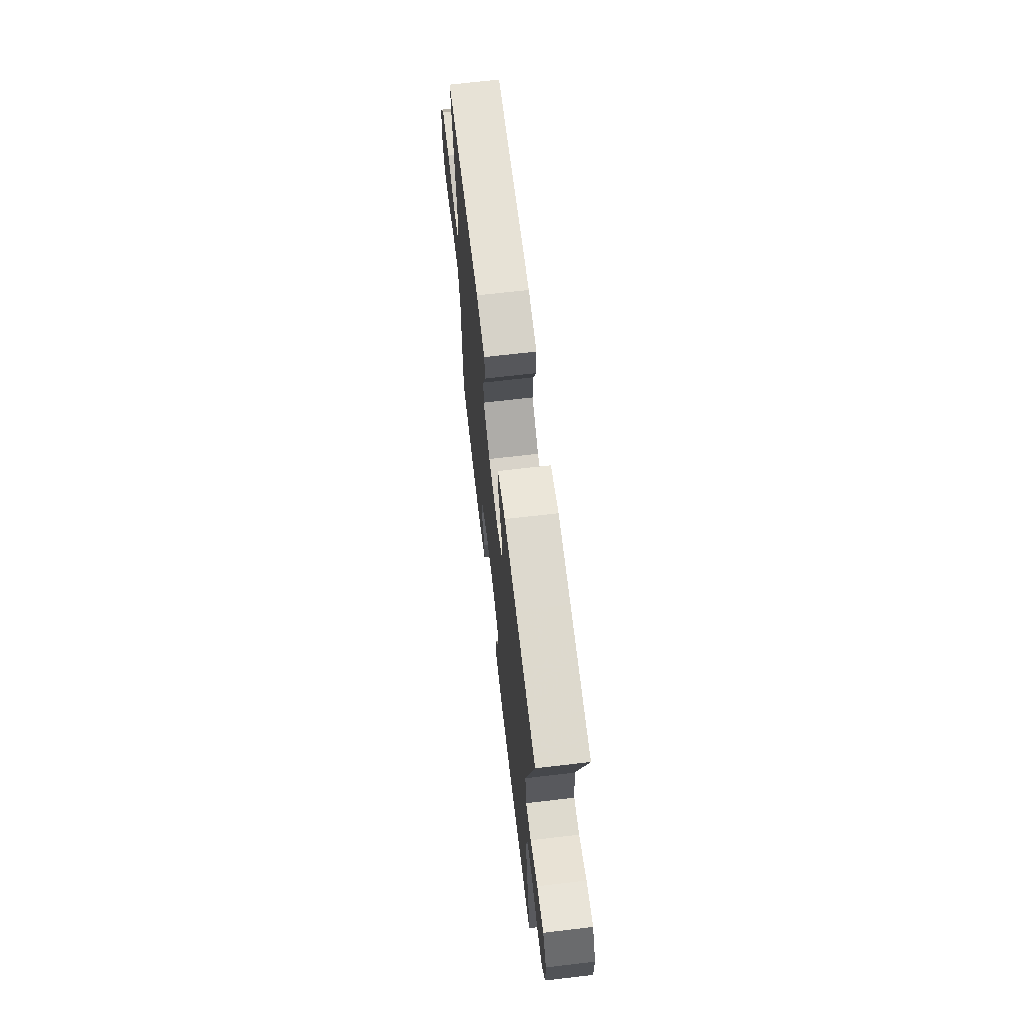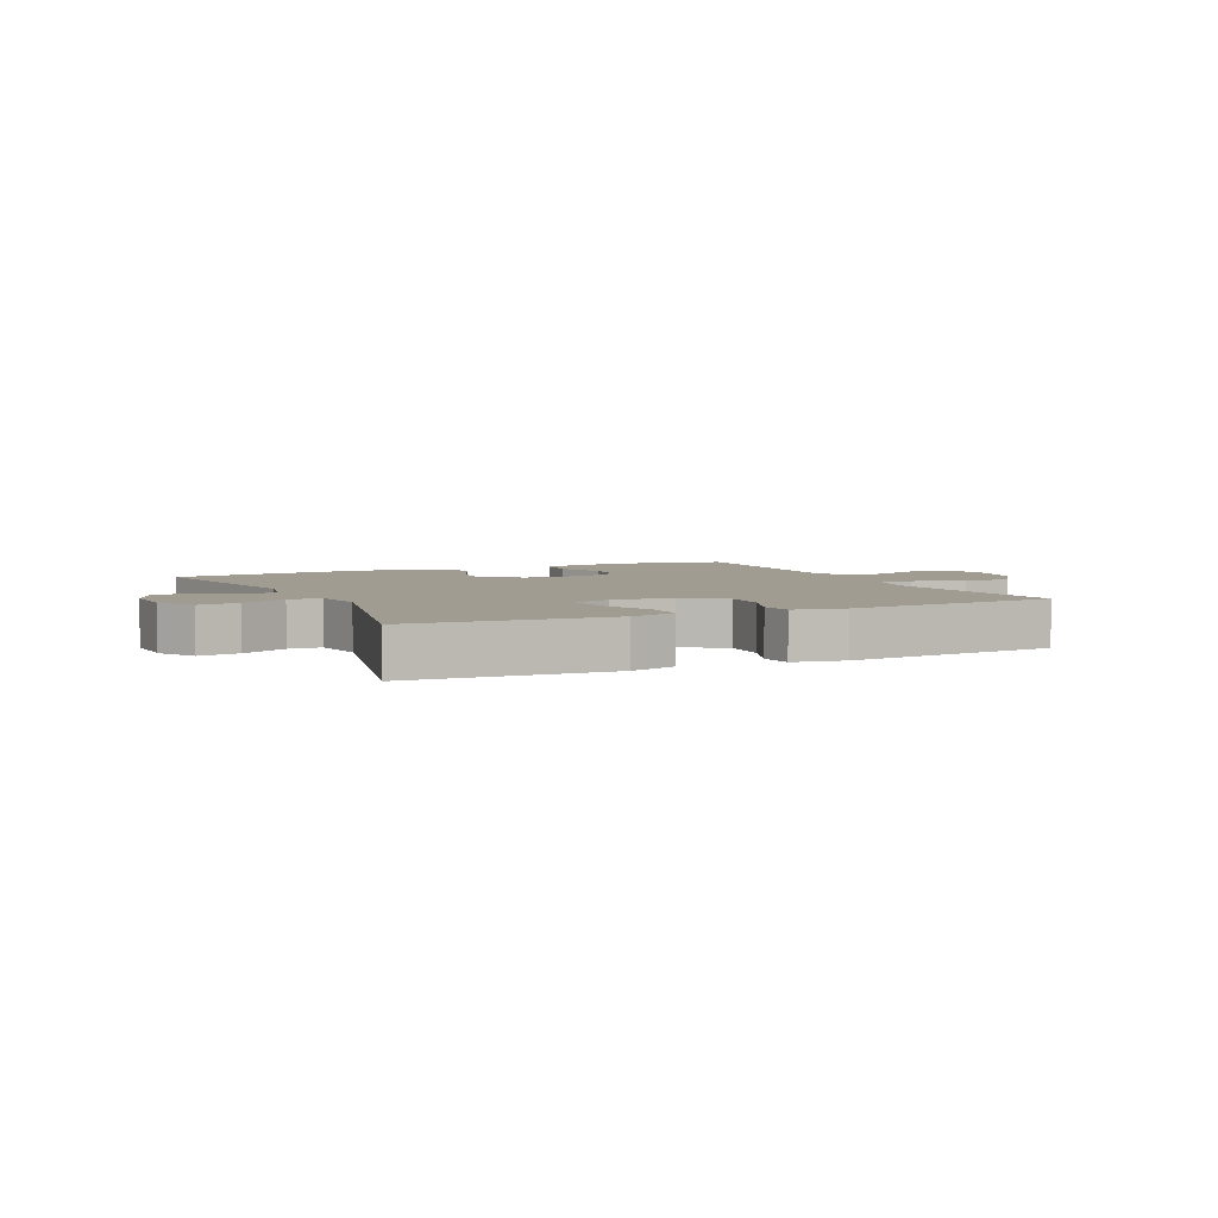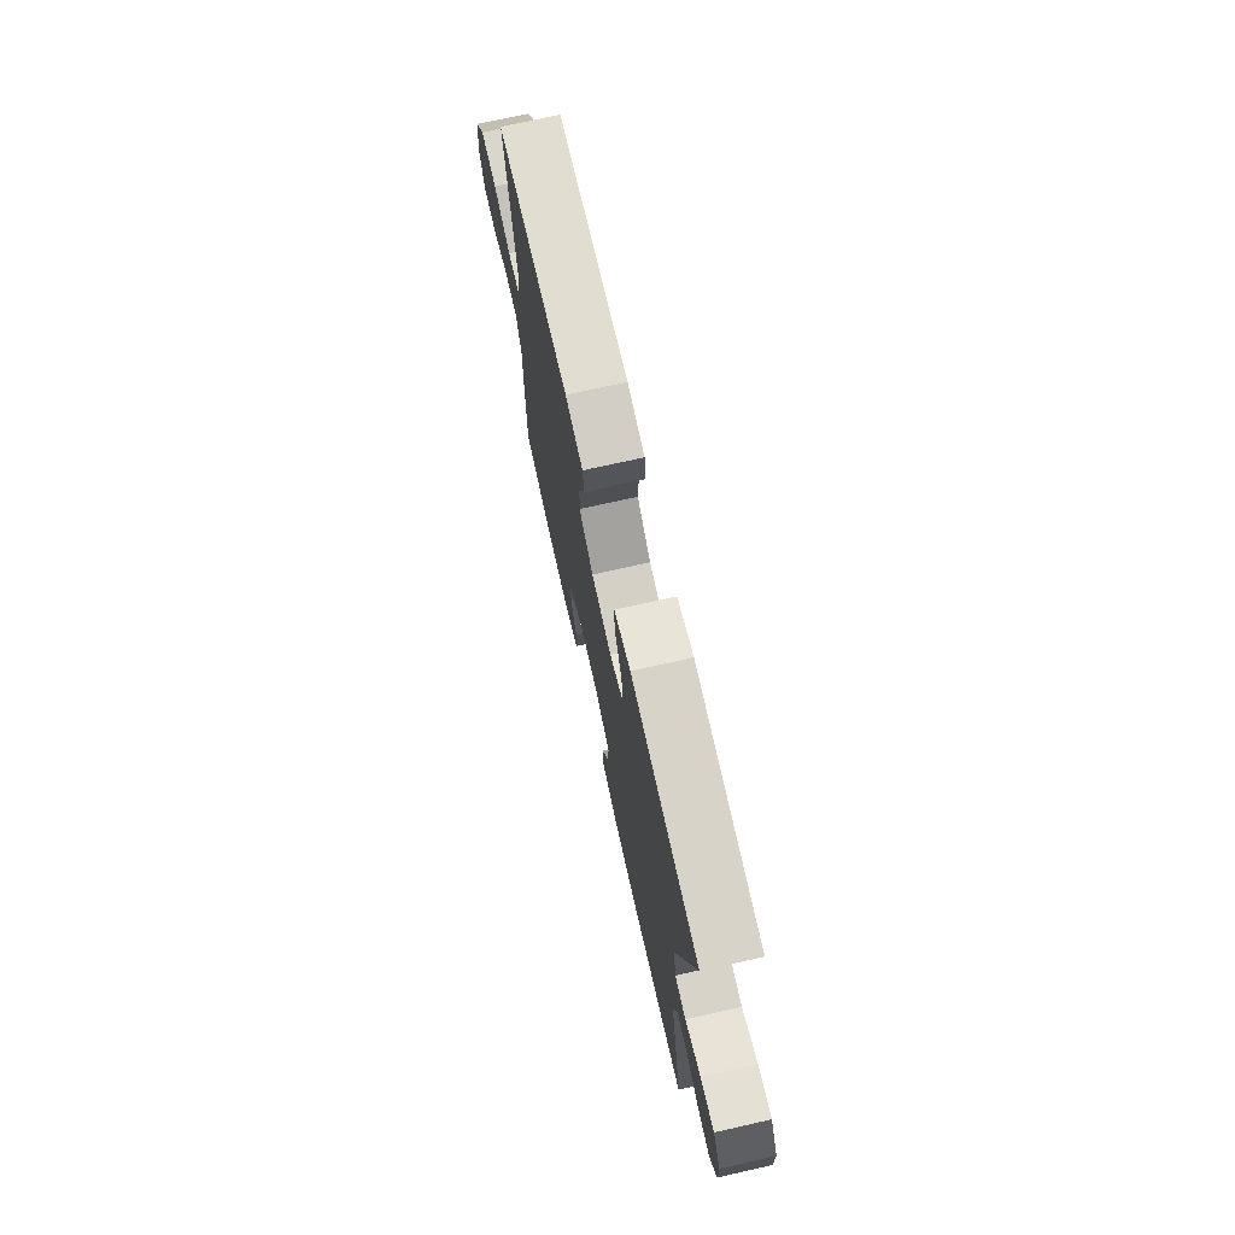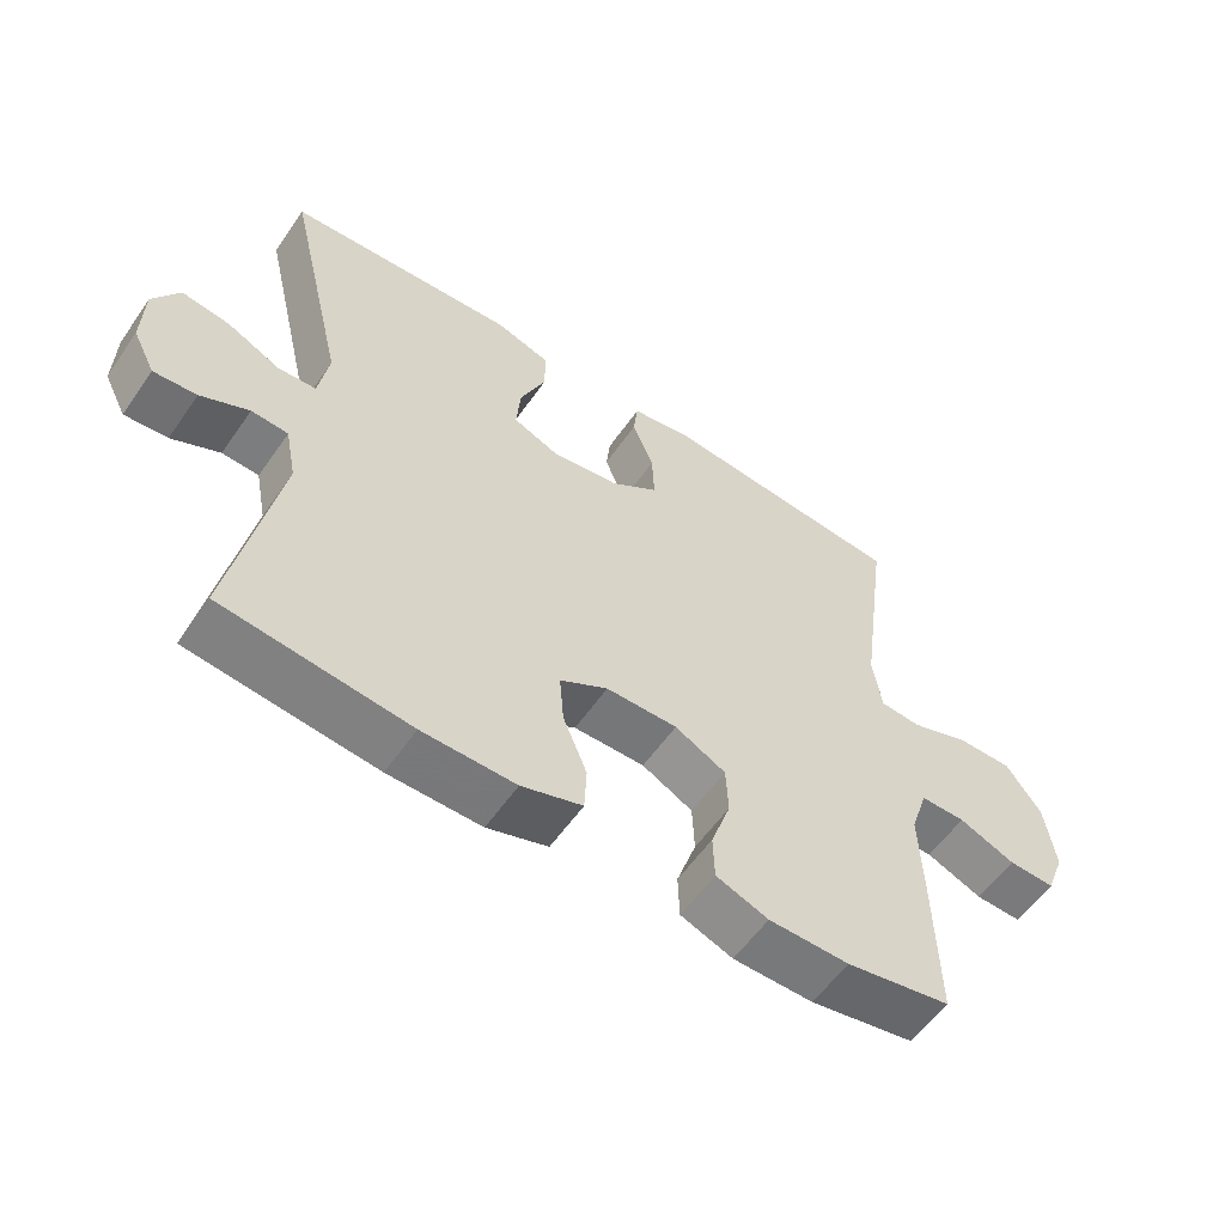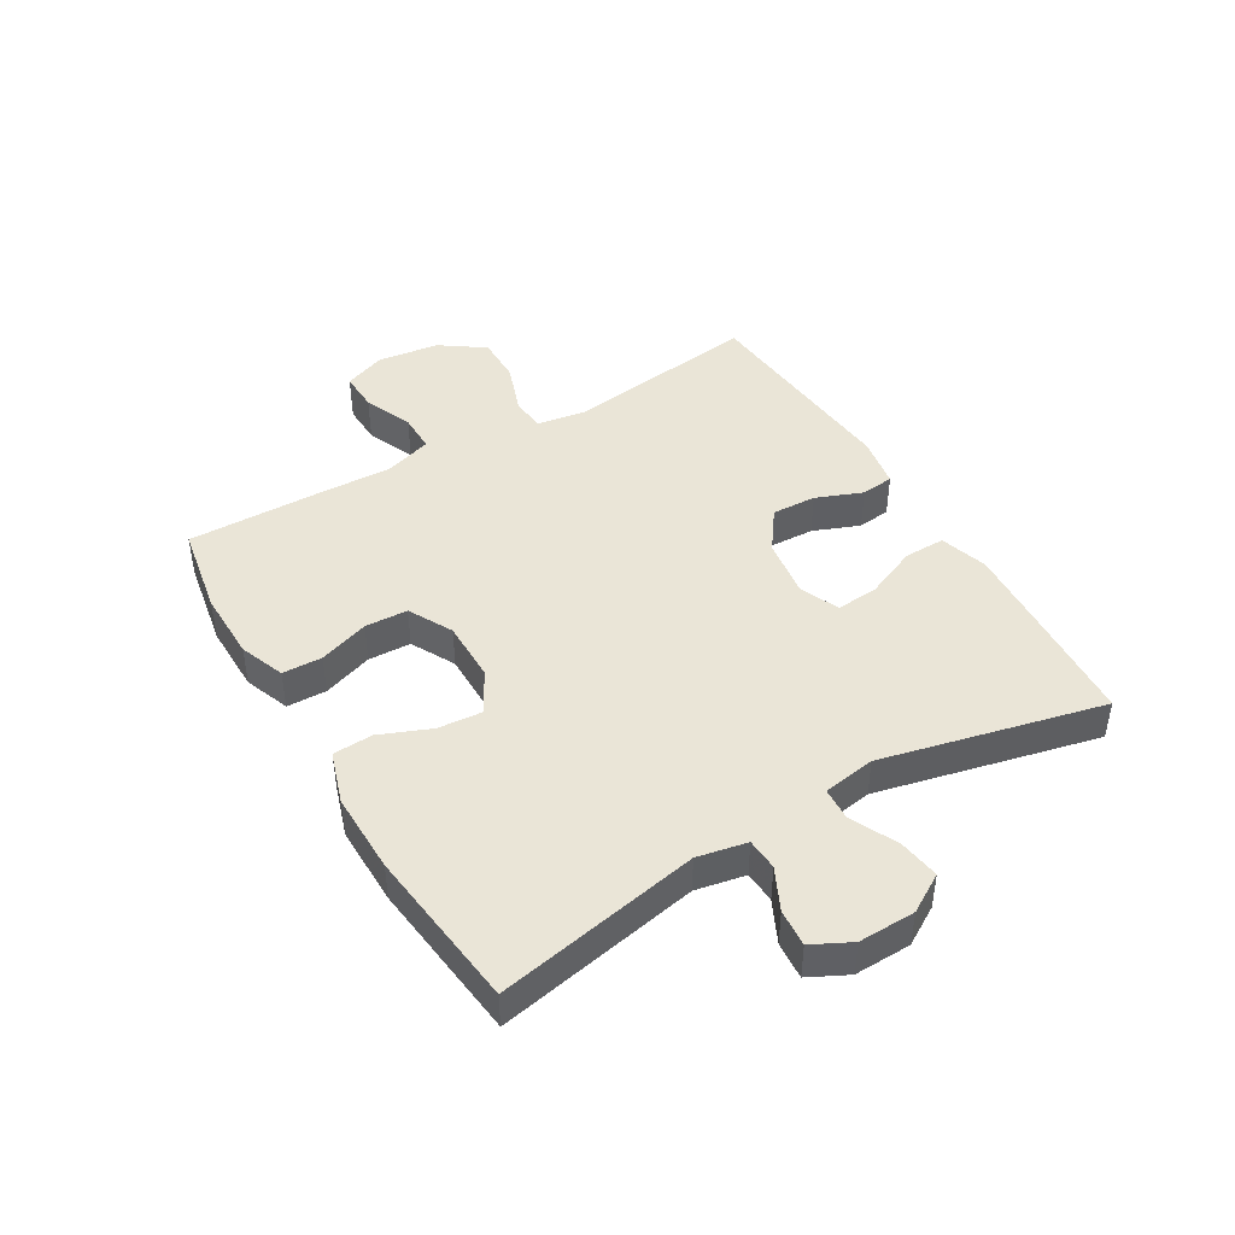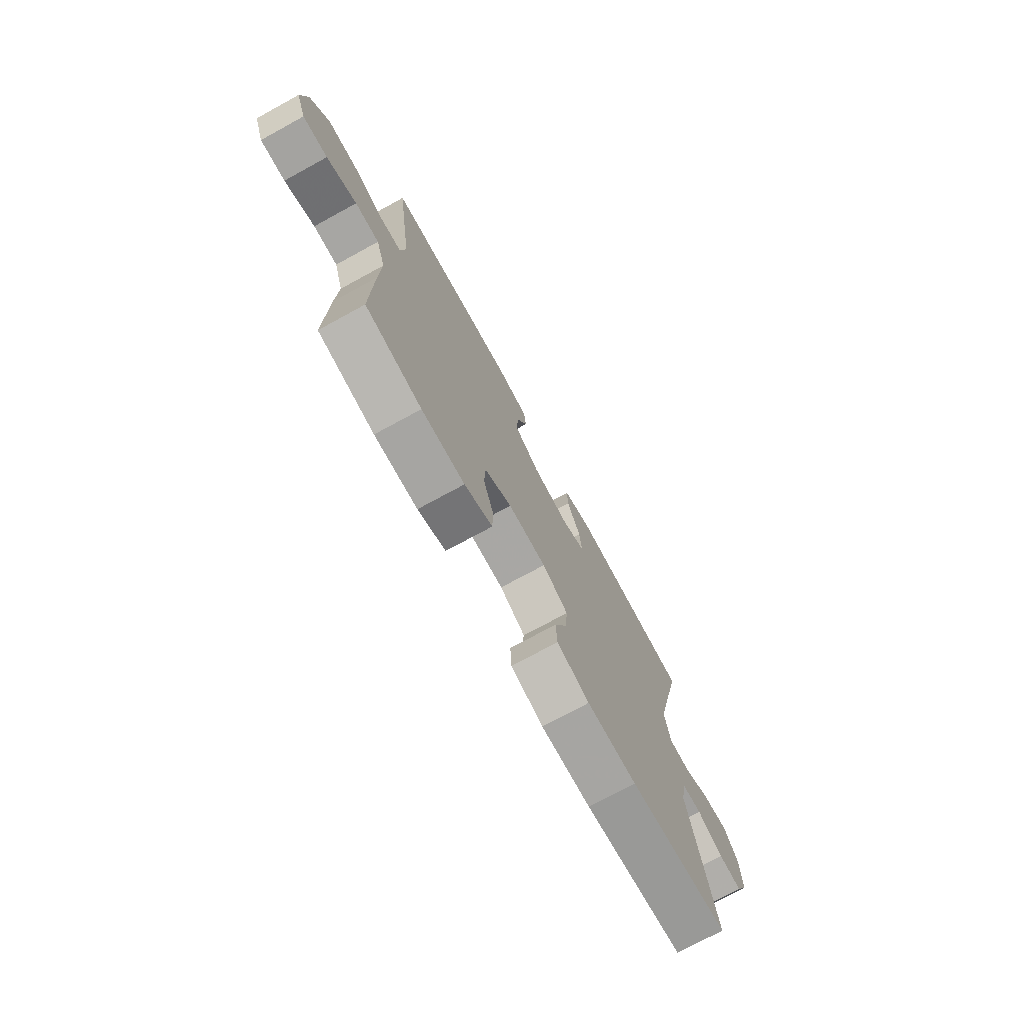
<metadata>
{"format":"obj","ext":"obj","renderer":"f3d","projection":"perspective","resolution":1024,"background":"white","views":[{"elev":68.1,"azim":-96.7,"up":"+Z"},{"elev":4.5,"azim":-25.3,"up":"+Y"},{"elev":73.0,"azim":-102.7,"up":"+Z"},{"elev":-57.4,"azim":-34.5,"up":"+Z"},{"elev":44.2,"azim":-120.7,"up":"+Y"},{"elev":-74.2,"azim":118.6,"up":"+Z"}]}
</metadata>
<code>
v -0.5 0.07 -0.5
v -0.436 0.07 -0.168
v -0.452 0.07 -0.087
v -0.504 0.07 -0.084
v -0.572 0.07 -0.117
v -0.633 0.07 -0.122
v -0.665 0.07 -0.059
v -0.663 0.07 0.034
v -0.626 0.07 0.096
v -0.558 0.07 0.086
v -0.483 0.07 0.05
v -0.429 0.07 0.053
v -0.415 0.07 0.139
v -0.5 0.07 0.5
v -0.296 0.07 0.514
v -0.173 0.07 0.522
v -0.095 0.07 0.498
v -0.096 0.07 0.431
v -0.132 0.07 0.346
v -0.138 0.07 0.276
v -0.073 0.07 0.249
v 0.024 0.07 0.263
v 0.091 0.07 0.311
v 0.088 0.07 0.384
v 0.058 0.07 0.46
v 0.064 0.07 0.514
v 0.149 0.07 0.529
v 0.5 0.07 0.5
v 0.457 0.07 0.182
v 0.47 0.07 0.1
v 0.528 0.07 0.096
v 0.611 0.07 0.126
v 0.69 0.07 0.127
v 0.74 0.07 0.056
v 0.754 0.07 -0.045
v 0.727 0.07 -0.115
v 0.661 0.07 -0.113
v 0.581 0.07 -0.08
v 0.517 0.07 -0.08
v 0.492 0.07 -0.157
v 0.496 0.07 -0.277
v 0.5 0.07 -0.5
v 0.351 0.07 -0.527
v 0.237 0.07 -0.526
v 0.163 0.07 -0.498
v 0.161 0.07 -0.433
v 0.189 0.07 -0.351
v 0.186 0.07 -0.281
v 0.114 0.07 -0.243
v 0.013 0.07 -0.244
v -0.055 0.07 -0.283
v -0.049 0.07 -0.355
v -0.015 0.07 -0.438
v -0.018 0.07 -0.503
v -0.104 0.07 -0.531
v -0.236 0.07 -0.53
v -0.5 0 -0.5
v -0.436 0 -0.168
v -0.452 0 -0.087
v -0.504 0 -0.084
v -0.572 0 -0.117
v -0.633 0 -0.122
v -0.665 0 -0.059
v -0.663 0 0.034
v -0.626 0 0.096
v -0.558 0 0.086
v -0.483 0 0.05
v -0.429 0 0.053
v -0.415 0 0.139
v -0.5 0 0.5
v -0.296 0 0.514
v -0.173 0 0.522
v -0.095 0 0.498
v -0.096 0 0.431
v -0.132 0 0.346
v -0.138 0 0.276
v -0.073 0 0.249
v 0.024 0 0.263
v 0.091 0 0.311
v 0.088 0 0.384
v 0.058 0 0.46
v 0.064 0 0.514
v 0.149 0 0.529
v 0.5 0 0.5
v 0.457 0 0.182
v 0.47 0 0.1
v 0.528 0 0.096
v 0.611 0 0.126
v 0.69 0 0.127
v 0.74 0 0.056
v 0.754 0 -0.045
v 0.727 0 -0.115
v 0.661 0 -0.113
v 0.581 0 -0.08
v 0.517 0 -0.08
v 0.492 0 -0.157
v 0.496 0 -0.277
v 0.5 0 -0.5
v 0.351 0 -0.527
v 0.237 0 -0.526
v 0.163 0 -0.498
v 0.161 0 -0.433
v 0.189 0 -0.351
v 0.186 0 -0.281
v 0.114 0 -0.243
v 0.013 0 -0.244
v -0.055 0 -0.283
v -0.049 0 -0.355
v -0.015 0 -0.438
v -0.018 0 -0.503
v -0.104 0 -0.531
v -0.236 0 -0.53
f 56 1 2
f 55 56 2
f 54 55 2
f 53 54 2
f 52 53 2
f 51 52 2 3
f 50 51 3
f 49 50 3
f 45 46 47
f 44 45 47
f 43 44 47
f 42 43 47
f 41 42 47
f 40 41 47
f 39 40 47 48
f 36 37 38
f 35 36 38
f 34 35 38
f 33 34 38
f 32 33 38
f 31 32 38
f 30 31 38 39
f 27 28 29
f 26 27 29
f 25 26 29
f 24 25 29
f 23 24 29 30
f 39 48 49
f 30 39 49
f 23 30 49
f 22 23 49
f 17 18 19
f 16 17 19
f 15 16 19
f 14 15 19
f 13 14 19
f 12 13 19 20
f 9 10 11
f 8 9 11
f 7 8 11
f 6 7 11
f 5 6 11
f 4 5 11
f 3 4 11 12
f 49 3 12
f 22 49 12
f 21 22 12
f 12 20 21
f 58 57 112
f 58 112 111
f 58 111 110
f 58 110 109
f 58 109 108
f 59 58 108 107
f 59 107 106
f 59 106 105
f 103 102 101
f 103 101 100
f 103 100 99
f 103 99 98
f 103 98 97
f 103 97 96
f 104 103 96 95
f 94 93 92
f 94 92 91
f 94 91 90
f 94 90 89
f 94 89 88
f 94 88 87
f 95 94 87 86
f 85 84 83
f 85 83 82
f 85 82 81
f 85 81 80
f 86 85 80 79
f 105 104 95
f 105 95 86
f 105 86 79
f 105 79 78
f 75 74 73
f 75 73 72
f 75 72 71
f 75 71 70
f 75 70 69
f 76 75 69 68
f 67 66 65
f 67 65 64
f 67 64 63
f 67 63 62
f 67 62 61
f 67 61 60
f 68 67 60 59
f 68 59 105
f 68 105 78
f 68 78 77
f 77 76 68
f 1 57 58 2
f 2 58 59 3
f 3 59 60 4
f 4 60 61 5
f 5 61 62 6
f 6 62 63 7
f 7 63 64 8
f 8 64 65 9
f 9 65 66 10
f 10 66 67 11
f 11 67 68 12
f 12 68 69 13
f 13 69 70 14
f 14 70 71 15
f 15 71 72 16
f 16 72 73 17
f 17 73 74 18
f 18 74 75 19
f 19 75 76 20
f 20 76 77 21
f 21 77 78 22
f 22 78 79 23
f 23 79 80 24
f 24 80 81 25
f 25 81 82 26
f 26 82 83 27
f 27 83 84 28
f 28 84 85 29
f 29 85 86 30
f 30 86 87 31
f 31 87 88 32
f 32 88 89 33
f 33 89 90 34
f 34 90 91 35
f 35 91 92 36
f 36 92 93 37
f 37 93 94 38
f 38 94 95 39
f 39 95 96 40
f 40 96 97 41
f 41 97 98 42
f 42 98 99 43
f 43 99 100 44
f 44 100 101 45
f 45 101 102 46
f 46 102 103 47
f 47 103 104 48
f 48 104 105 49
f 49 105 106 50
f 50 106 107 51
f 51 107 108 52
f 52 108 109 53
f 53 109 110 54
f 54 110 111 55
f 55 111 112 56
f 56 112 57 1

</code>
